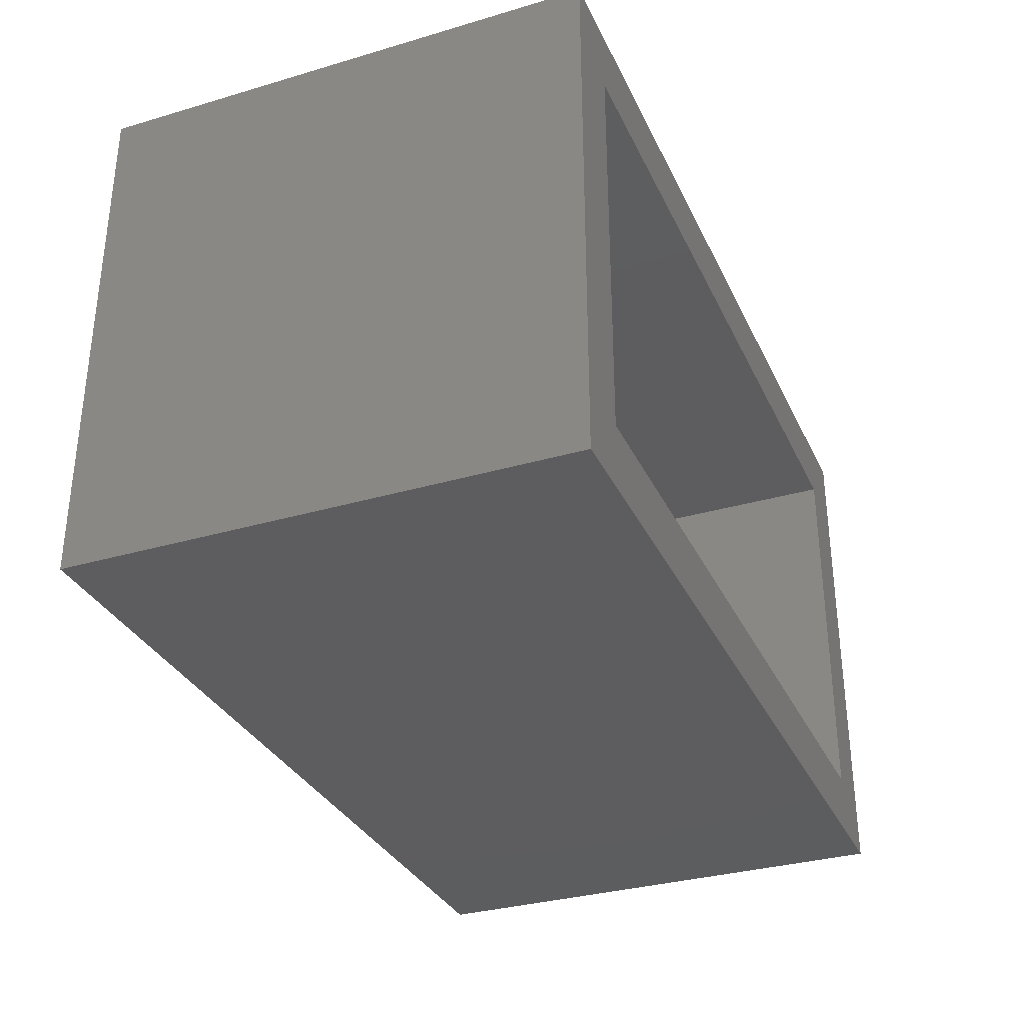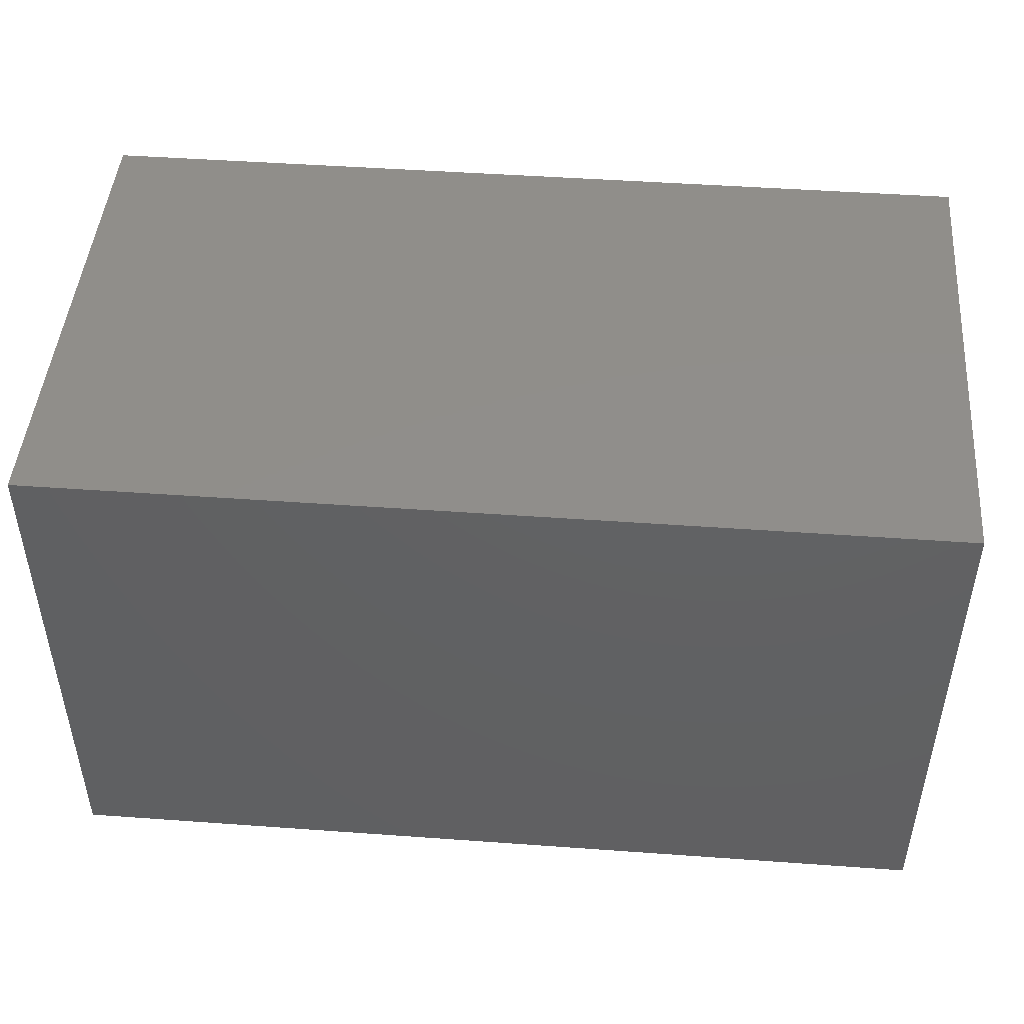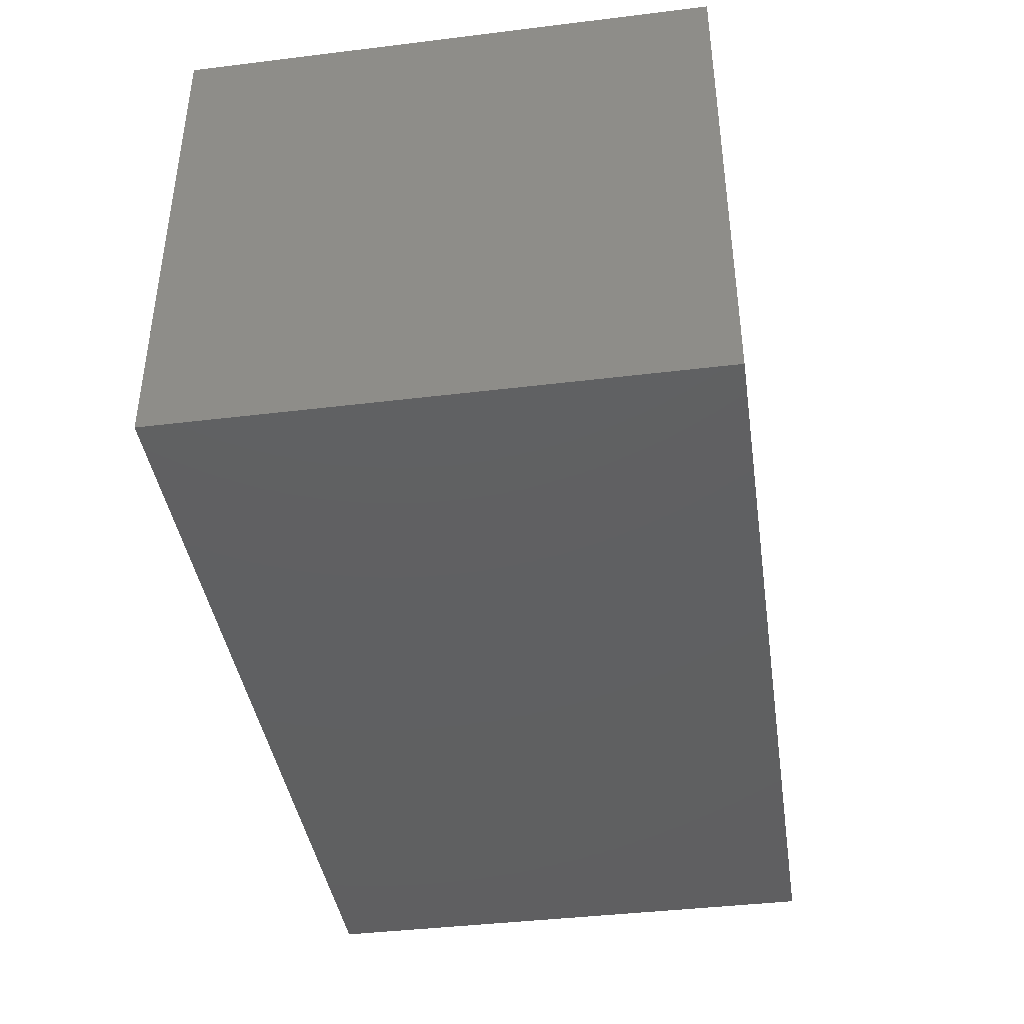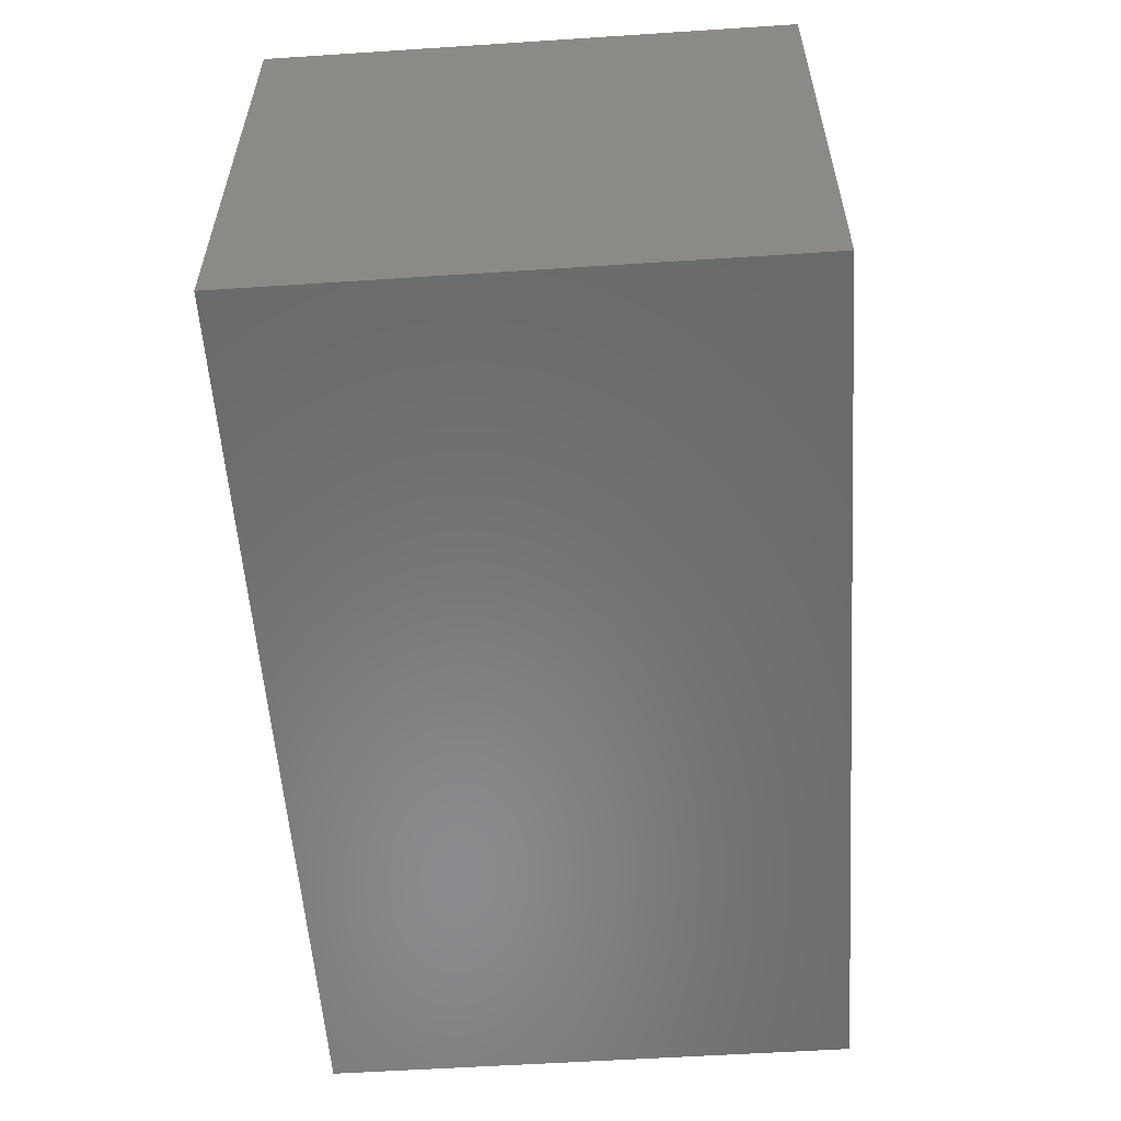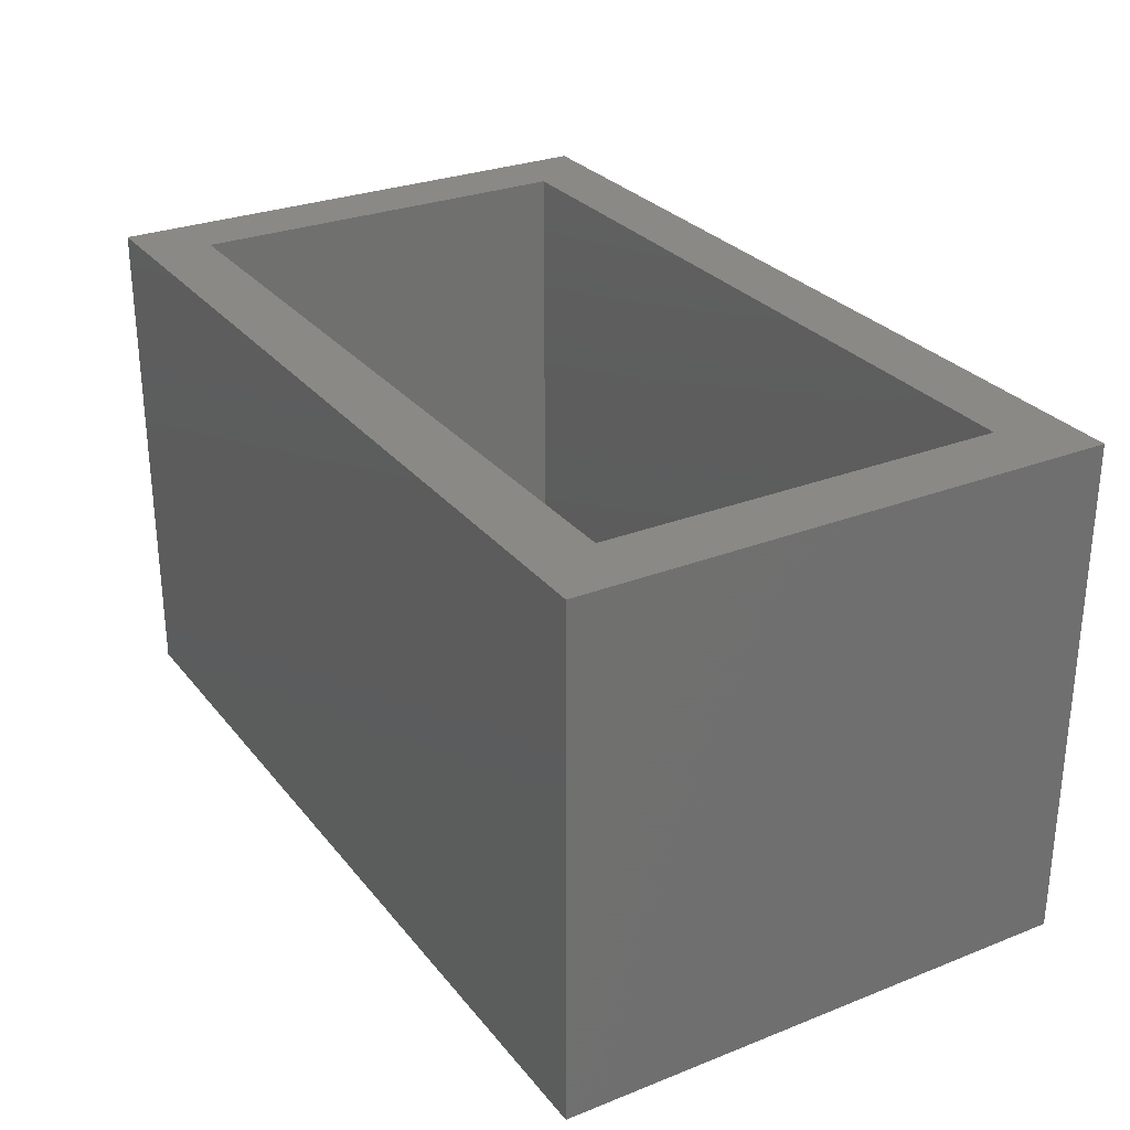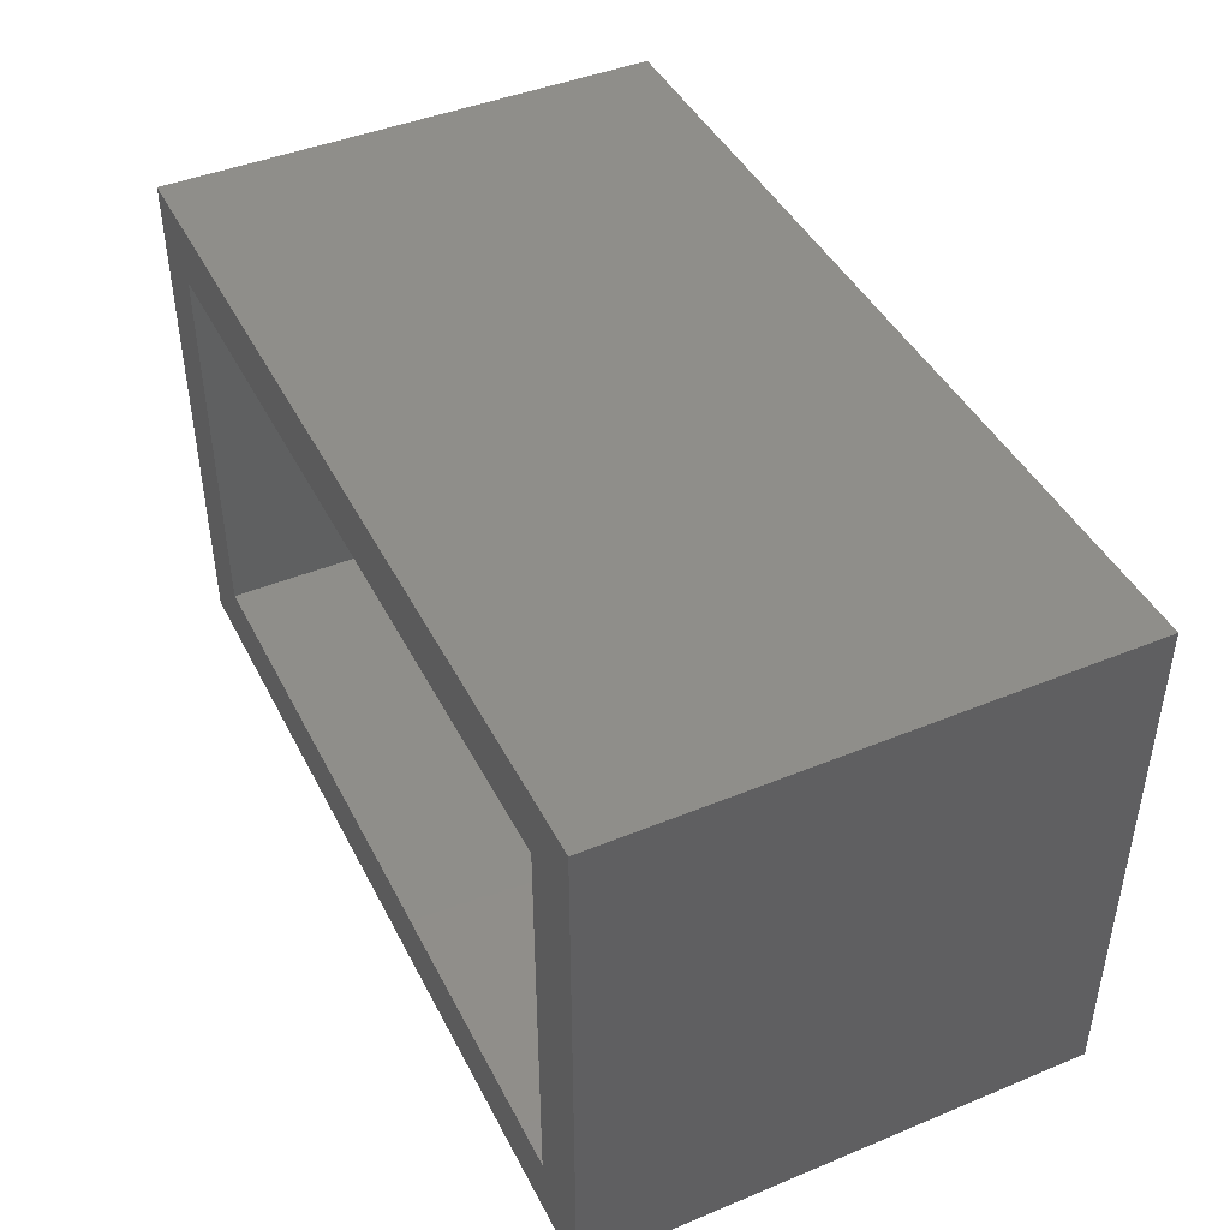
<metadata>
{"format":"stl","ext":"stl","renderer":"f3d","projection":"perspective","resolution":1024,"background":"white","views":[{"elev":-32.5,"azim":112.2,"up":"+Z"},{"elev":46.7,"azim":4.7,"up":"+Z"},{"elev":-40.8,"azim":-81.5,"up":"+Y"},{"elev":-56.2,"azim":93.9,"up":"+Y"},{"elev":28.4,"azim":-120.6,"up":"+Y"},{"elev":43.9,"azim":-115.8,"up":"+Z"}]}
</metadata>
<code>
# stl→obj: 16 verts, 28 faces
v 2.707e-17 2.454e-17 -0.003207
v 0.05469 3.036e-18 -0.3906
v 0 0 -0.4453
v 0.6953 3.036e-18 -0.3906
v 0.75 -2.549e-33 -0.4453
v 0.05469 2.151e-17 -0.05789
v 0.75 2.454e-17 -0.003207
v 0.6953 2.151e-17 -0.05789
v 0.05469 -0.3672 -0.3906
v 0.6953 -0.3672 -0.3906
v 0.6953 -0.3672 -0.05789
v 0.05469 -0.3672 -0.05789
v 0 -0.4219 -0.4453
v 0.75 -0.4219 -0.4453
v 2.707e-17 -0.4219 -0.003207
v 0.75 -0.4219 -0.003207
f 1 2 3
f 3 2 4
f 3 4 5
f 2 1 6
f 6 1 7
f 6 7 8
f 8 7 5
f 8 5 4
f 9 10 2
f 2 10 4
f 4 10 8
f 8 10 11
f 11 12 8
f 8 12 6
f 6 12 2
f 2 12 9
f 12 11 9
f 9 11 10
f 13 14 15
f 15 14 16
f 15 1 13
f 13 1 3
f 16 7 15
f 15 7 1
f 14 5 16
f 16 5 7
f 13 3 14
f 14 3 5

</code>
